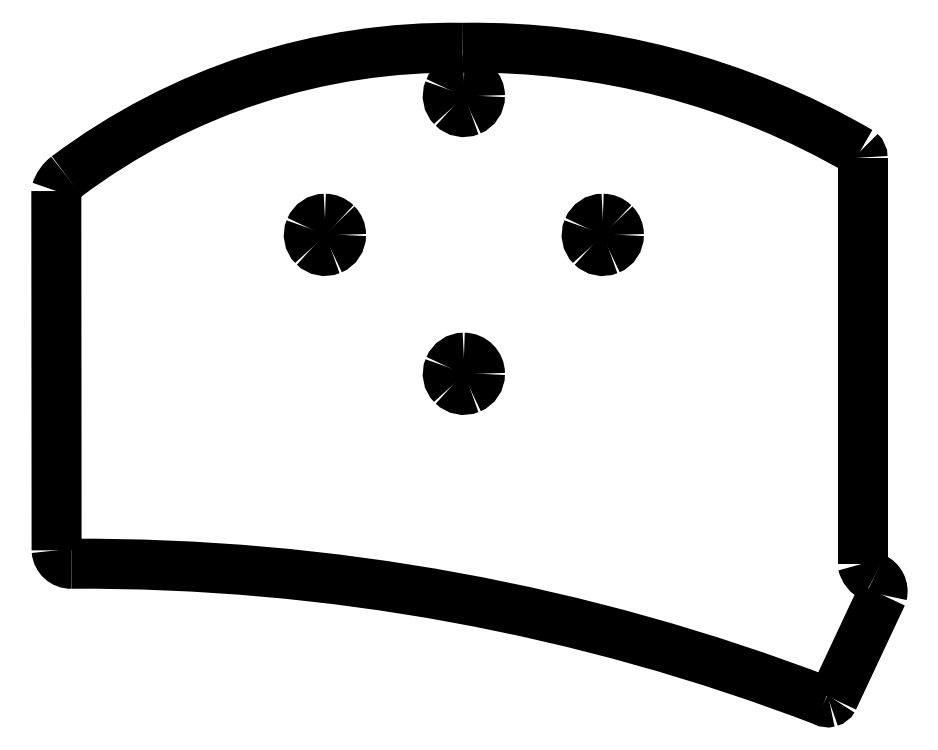
<metadata>
{"format":"dxf","ext":"dxf","renderer":"ezdxf+matplotlib","layout":"modelspace","background":"white","min_lineweight":24,"dpi":150}
</metadata>
<code>
0
SECTION
2
ENTITIES
0
SPLINE
8
0
70
8
71
3
72
8
73
4
74
0
40
0
40
0
40
0
40
0
40
1
40
1
40
1
40
1
10
43.07
20
-28.83
30
0
10
42.18
20
-28.83
30
0
10
41.37
20
-29.36
30
0
10
41.03
20
-30.19
30
0
0
SPLINE
8
0
70
8
71
3
72
8
73
4
74
0
40
0
40
0
40
0
40
0
40
1
40
1
40
1
40
1
10
41.03
20
-30.19
30
0
10
40.69
20
-31.01
30
0
10
40.88
20
-31.95
30
0
10
41.51
20
-32.58
30
0
0
SPLINE
8
0
70
8
71
3
72
8
73
4
74
0
40
0
40
0
40
0
40
0
40
1
40
1
40
1
40
1
10
41.51
20
-32.58
30
0
10
42.14
20
-33.21
30
0
10
43.09
20
-33.4
30
0
10
43.91
20
-33.06
30
0
0
SPLINE
8
0
70
8
71
3
72
8
73
4
74
0
40
0
40
0
40
0
40
0
40
1
40
1
40
1
40
1
10
43.91
20
-33.06
30
0
10
44.73
20
-32.72
30
0
10
45.27
20
-31.92
30
0
10
45.27
20
-31.03
30
0
0
SPLINE
8
0
70
8
71
3
72
8
73
4
74
0
40
0
40
0
40
0
40
0
40
1
40
1
40
1
40
1
10
45.27
20
-31.03
30
0
10
45.27
20
-30.44
30
0
10
45.03
20
-29.88
30
0
10
44.62
20
-29.47
30
0
0
SPLINE
8
0
70
8
71
3
72
8
73
4
74
0
40
0
40
0
40
0
40
0
40
1
40
1
40
1
40
1
10
44.62
20
-29.47
30
0
10
44.21
20
-29.06
30
0
10
43.65
20
-28.83
30
0
10
43.07
20
-28.83
30
0
0
SPLINE
8
0
70
8
71
3
72
8
73
4
74
0
40
0
40
0
40
0
40
0
40
1
40
1
40
1
40
1
10
62.12
20
-47.88
30
0
10
61.23
20
-47.88
30
0
10
60.42
20
-48.41
30
0
10
60.08
20
-49.24
30
0
0
SPLINE
8
0
70
8
71
3
72
8
73
4
74
0
40
0
40
0
40
0
40
0
40
1
40
1
40
1
40
1
10
60.08
20
-49.24
30
0
10
59.74
20
-50.06
30
0
10
59.93
20
-51
30
0
10
60.56
20
-51.63
30
0
0
SPLINE
8
0
70
8
71
3
72
8
73
4
74
0
40
0
40
0
40
0
40
0
40
1
40
1
40
1
40
1
10
60.56
20
-51.63
30
0
10
61.19
20
-52.26
30
0
10
62.14
20
-52.45
30
0
10
62.96
20
-52.11
30
0
0
SPLINE
8
0
70
8
71
3
72
8
73
4
74
0
40
0
40
0
40
0
40
0
40
1
40
1
40
1
40
1
10
62.96
20
-52.11
30
0
10
63.78
20
-51.77
30
0
10
64.32
20
-50.97
30
0
10
64.32
20
-50.08
30
0
0
SPLINE
8
0
70
8
71
3
72
8
73
4
74
0
40
0
40
0
40
0
40
0
40
1
40
1
40
1
40
1
10
64.32
20
-50.08
30
0
10
64.32
20
-48.86
30
0
10
63.33
20
-47.88
30
0
10
62.12
20
-47.88
30
0
0
LWPOLYLINE
8
0
90
1
70
1
10
43.07
20
-28.83
30
0
0
SPLINE
8
0
70
8
71
3
72
8
73
4
74
0
40
0
40
0
40
0
40
0
40
1
40
1
40
1
40
1
10
62.12
20
-9.778
30
0
10
61.23
20
-9.778
30
0
10
60.42
20
-10.31
30
0
10
60.08
20
-11.14
30
0
0
SPLINE
8
0
70
8
71
3
72
8
73
4
74
0
40
0
40
0
40
0
40
0
40
1
40
1
40
1
40
1
10
60.08
20
-11.14
30
0
10
59.74
20
-11.96
30
0
10
59.93
20
-12.9
30
0
10
60.56
20
-13.53
30
0
0
SPLINE
8
0
70
8
71
3
72
8
73
4
74
0
40
0
40
0
40
0
40
0
40
1
40
1
40
1
40
1
10
60.56
20
-13.53
30
0
10
61.19
20
-14.16
30
0
10
62.14
20
-14.35
30
0
10
62.96
20
-14.01
30
0
0
SPLINE
8
0
70
8
71
3
72
8
73
4
74
0
40
0
40
0
40
0
40
0
40
1
40
1
40
1
40
1
10
62.96
20
-14.01
30
0
10
63.78
20
-13.67
30
0
10
64.32
20
-12.87
30
0
10
64.32
20
-11.98
30
0
0
SPLINE
8
0
70
8
71
3
72
8
73
4
74
0
40
0
40
0
40
0
40
0
40
1
40
1
40
1
40
1
10
64.32
20
-11.98
30
0
10
64.32
20
-10.76
30
0
10
63.33
20
-9.778
30
0
10
62.12
20
-9.778
30
0
0
LWPOLYLINE
8
0
90
1
70
1
10
62.12
20
-47.88
30
0
0
SPLINE
8
0
70
8
71
3
72
8
73
4
74
0
40
0
40
0
40
0
40
0
40
1
40
1
40
1
40
1
10
81.17
20
-28.83
30
0
10
80.28
20
-28.83
30
0
10
79.47
20
-29.36
30
0
10
79.13
20
-30.19
30
0
0
SPLINE
8
0
70
8
71
3
72
8
73
4
74
0
40
0
40
0
40
0
40
0
40
1
40
1
40
1
40
1
10
79.13
20
-30.19
30
0
10
78.79
20
-31.01
30
0
10
78.98
20
-31.95
30
0
10
79.61
20
-32.58
30
0
0
SPLINE
8
0
70
8
71
3
72
8
73
4
74
0
40
0
40
0
40
0
40
0
40
1
40
1
40
1
40
1
10
79.61
20
-32.58
30
0
10
80.24
20
-33.21
30
0
10
81.19
20
-33.4
30
0
10
82.01
20
-33.06
30
0
0
SPLINE
8
0
70
8
71
3
72
8
73
4
74
0
40
0
40
0
40
0
40
0
40
1
40
1
40
1
40
1
10
82.01
20
-33.06
30
0
10
82.83
20
-32.72
30
0
10
83.37
20
-31.92
30
0
10
83.37
20
-31.03
30
0
0
SPLINE
8
0
70
8
71
3
72
8
73
4
74
0
40
0
40
0
40
0
40
0
40
1
40
1
40
1
40
1
10
83.37
20
-31.03
30
0
10
83.37
20
-30.44
30
0
10
83.13
20
-29.88
30
0
10
82.72
20
-29.47
30
0
0
SPLINE
8
0
70
8
71
3
72
8
73
4
74
0
40
0
40
0
40
0
40
0
40
1
40
1
40
1
40
1
10
82.72
20
-29.47
30
0
10
82.31
20
-29.06
30
0
10
81.75
20
-28.83
30
0
10
81.17
20
-28.83
30
0
0
LWPOLYLINE
8
0
90
1
70
1
10
62.12
20
-9.778
30
0
0
LWPOLYLINE
8
0
90
1
70
1
10
81.17
20
-28.83
30
0
0
SPLINE
8
0
70
8
71
3
72
8
73
4
74
0
40
0
40
0
40
0
40
0
40
1
40
1
40
1
40
1
10
116.8
20
-20.43
30
0
10
116.8
20
-20.12
30
0
10
116.6
20
-19.83
30
0
10
116.4
20
-19.63
30
0
0
SPLINE
8
0
70
8
71
3
72
8
73
4
74
0
40
0
40
0
40
0
40
0
40
1
40
1
40
1
40
1
10
7.653
20
-23.01
30
0
10
6.98
20
-23.52
30
0
10
6.481
20
-24.22
30
0
10
6.226
20
-25.02
30
0
0
SPLINE
8
0
70
8
71
3
72
8
73
4
74
0
40
0
40
0
40
0
40
0
40
1
40
1
40
1
40
1
10
116.4
20
-19.63
30
0
10
99.88
20
-10.01
30
0
10
81.04
20
-5.088
30
0
10
61.92
20
-5.385
30
0
0
SPLINE
8
0
70
8
71
3
72
8
73
4
74
0
40
0
40
0
40
0
40
0
40
1
40
1
40
1
40
1
10
111.6
20
-95.01
30
0
10
78.62
20
-82.35
30
0
10
43.6
20
-75.95
30
0
10
8.304
20
-76.13
30
0
0
SPLINE
8
0
70
8
71
3
72
8
73
4
74
0
40
0
40
0
40
0
40
0
40
1
40
1
40
1
40
1
10
6.266
20
-74.29
30
0
10
6.344
20
-75.35
30
0
10
7.243
20
-76.16
30
0
10
8.304
20
-76.13
30
0
0
LWPOLYLINE
8
0
90
2
70
0
10
6.226
20
-25.02
30
0
10
6.266
20
-74.29
30
0
0
SPLINE
8
0
70
8
71
3
72
8
73
4
74
0
40
0
40
0
40
0
40
0
40
1
40
1
40
1
40
1
10
61.92
20
-5.385
30
0
10
42.37
20
-5.076
30
0
10
23.28
20
-11.28
30
0
10
7.653
20
-23.01
30
0
0
SPLINE
8
0
70
8
71
3
72
8
73
4
74
0
40
0
40
0
40
0
40
0
40
1
40
1
40
1
40
1
10
111.6
20
-95.01
30
0
10
111.8
20
-95.13
30
0
10
112
20
-95.16
30
0
10
112.2
20
-95.09
30
0
0
SPLINE
8
0
70
8
71
3
72
8
73
4
74
0
40
0
40
0
40
0
40
0
40
1
40
1
40
1
40
1
10
112.2
20
-95.09
30
0
10
112.5
20
-95.03
30
0
10
112.7
20
-94.88
30
0
10
112.8
20
-94.67
30
0
0
LWPOLYLINE
8
0
90
2
70
0
10
116.8
20
-20.43
30
0
10
116.8
20
-76.13
30
0
0
SPLINE
8
0
70
8
71
3
72
8
73
4
74
0
40
0
40
0
40
0
40
0
40
1
40
1
40
1
40
1
10
116.8
20
-76.13
30
0
10
117
20
-76.97
30
0
10
117.5
20
-77.67
30
0
10
118.3
20
-78.05
30
0
0
SPLINE
8
0
70
8
71
3
72
8
73
4
74
0
40
0
40
0
40
0
40
0
40
1
40
1
40
1
40
1
10
119.5
20
-80.4
30
0
10
119.7
20
-79.44
30
0
10
119.2
20
-78.45
30
0
10
118.3
20
-78.05
30
0
0
LWPOLYLINE
8
0
90
2
70
0
10
119.5
20
-80.4
30
0
10
112.8
20
-94.67
30
0
0
ENDSEC
0
EOF

</code>
